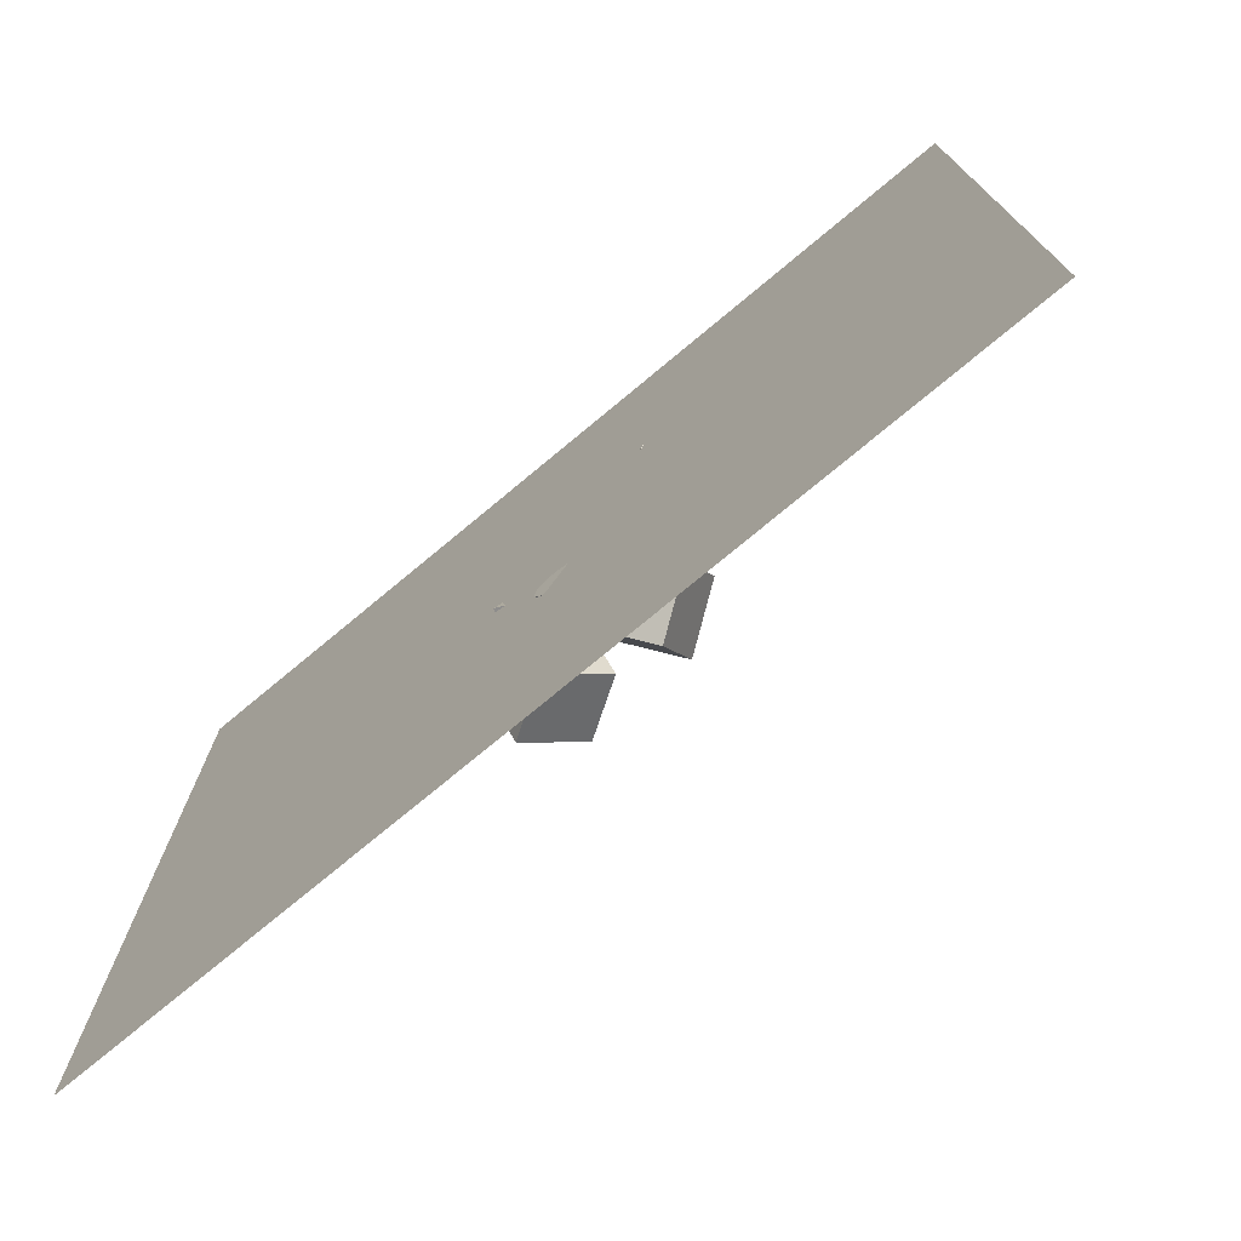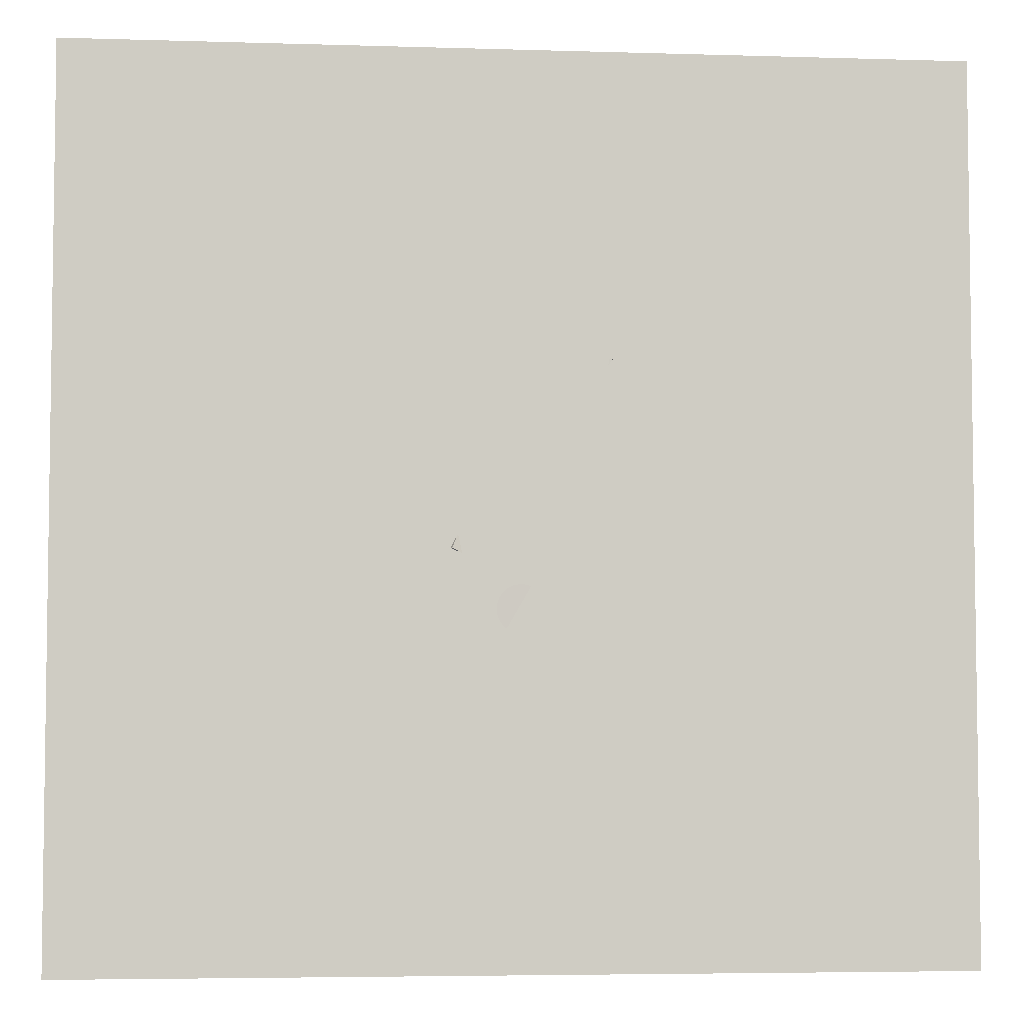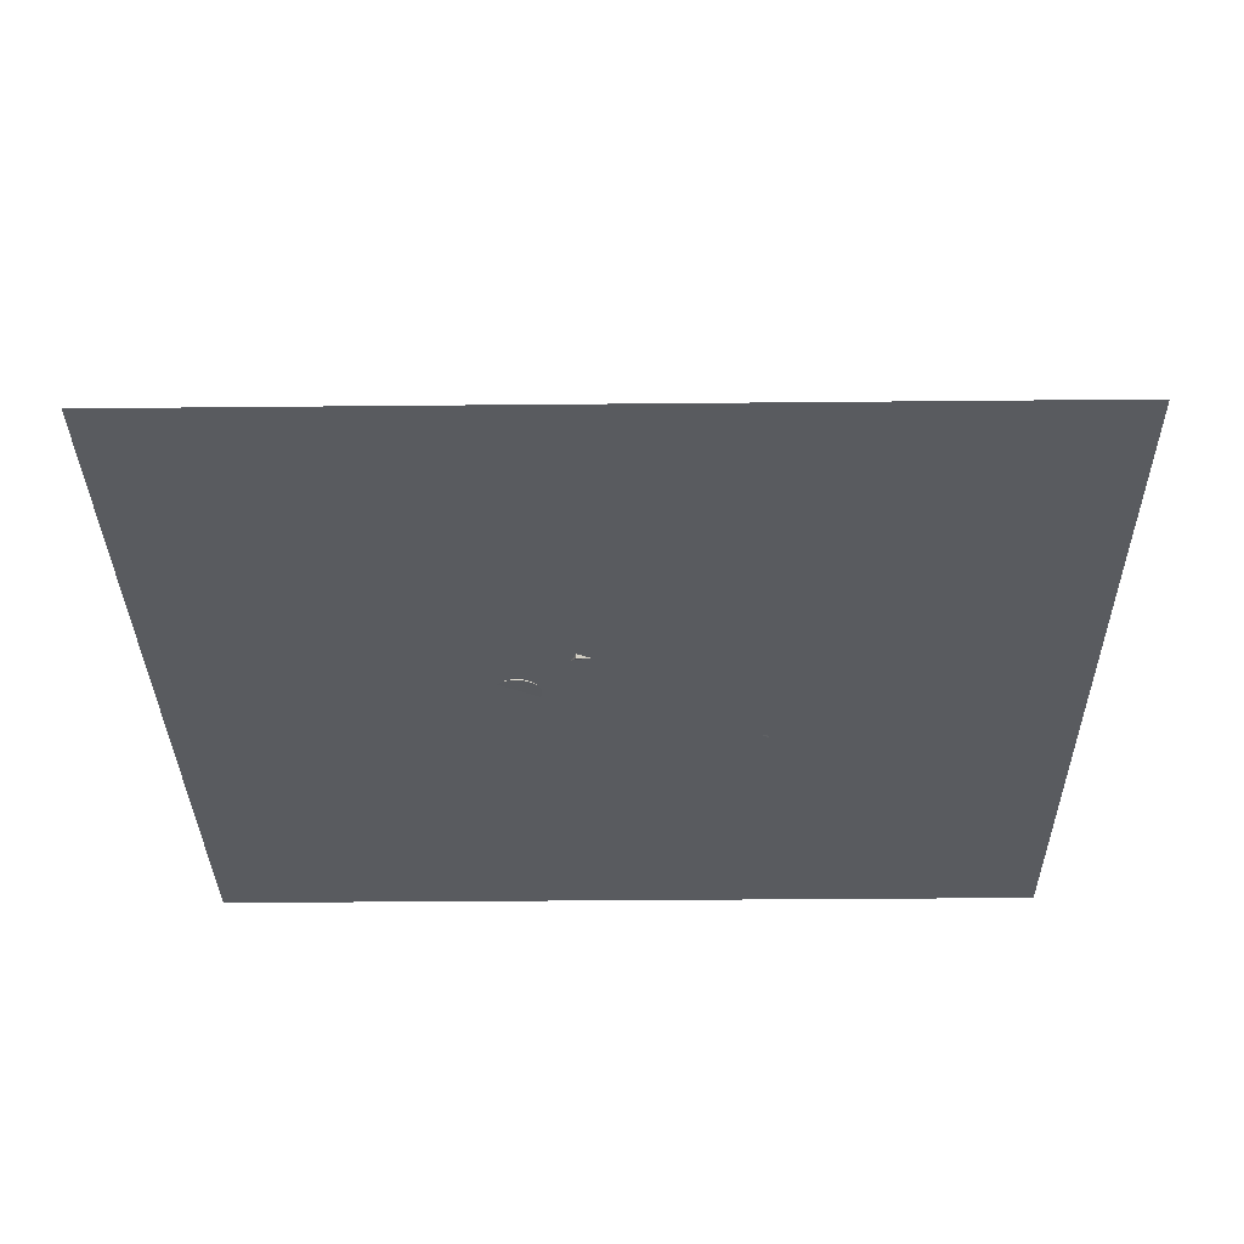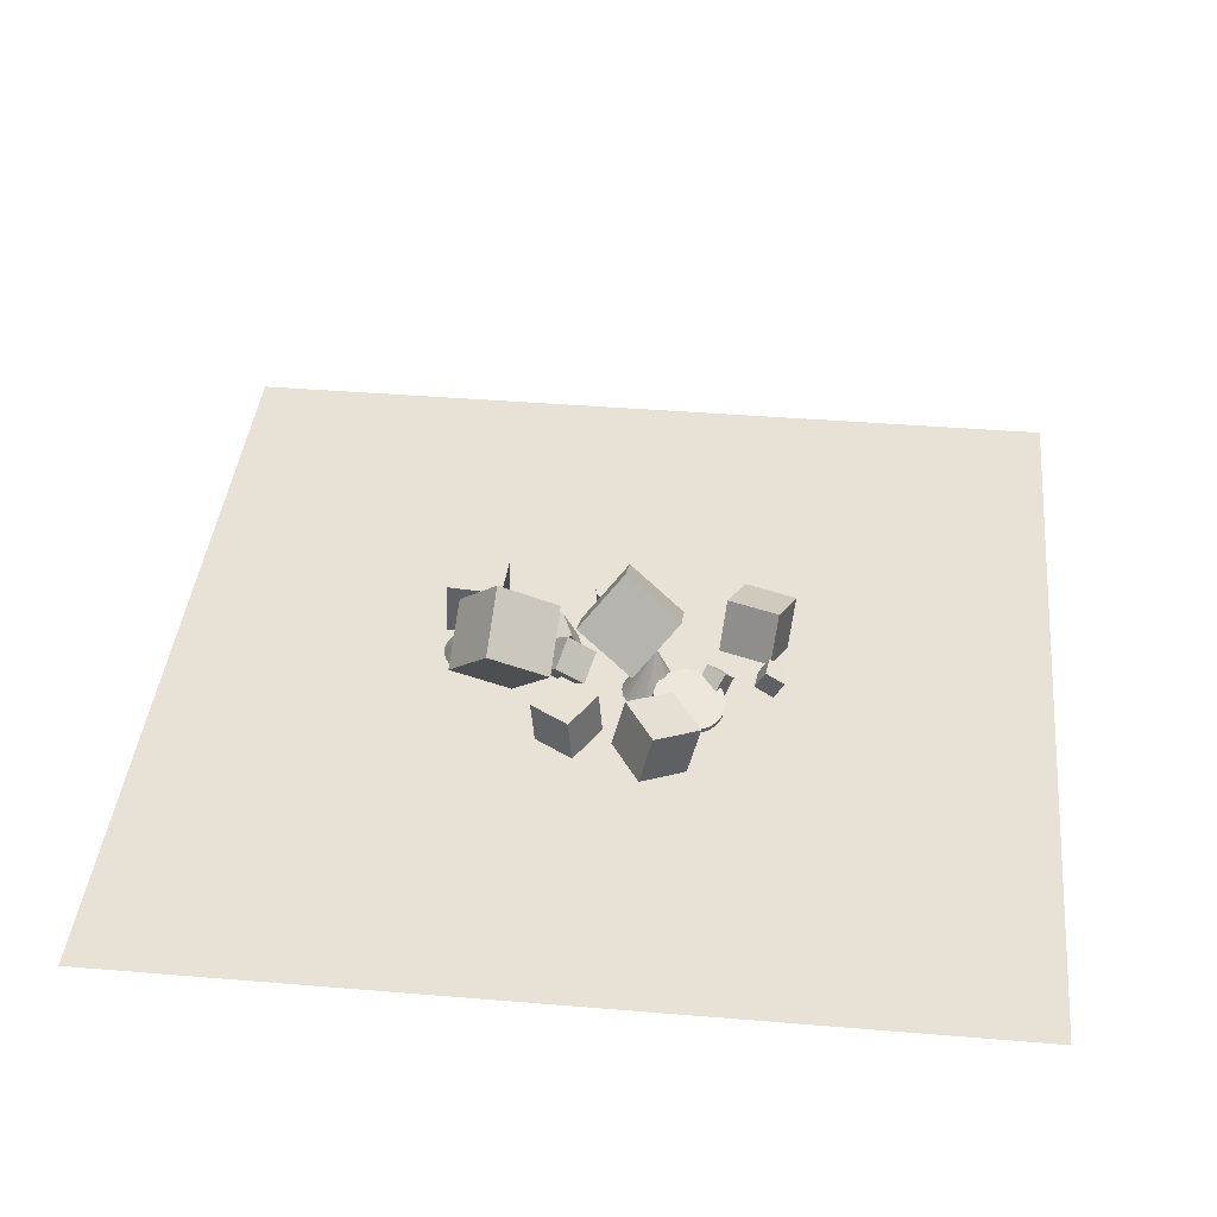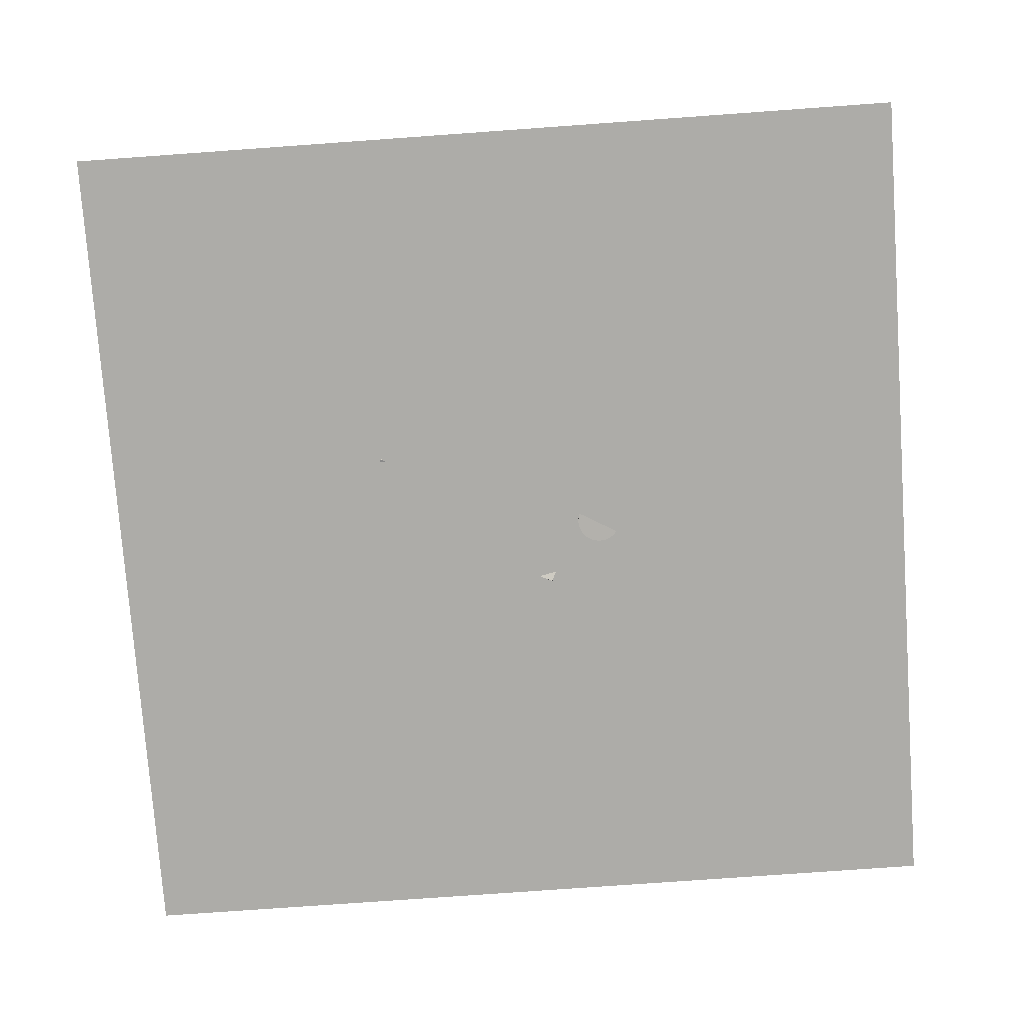
<metadata>
{"format":"obj","ext":"obj","renderer":"f3d","projection":"perspective","resolution":1024,"background":"white","views":[{"elev":-75.5,"azim":-140.3,"up":"+Y"},{"elev":-4.9,"azim":174.5,"up":"+Y"},{"elev":-32.7,"azim":90.8,"up":"+Z"},{"elev":40.4,"azim":-174.2,"up":"+Z"},{"elev":-76.7,"azim":-85.9,"up":"+Z"}]}
</metadata>
<code>
v -1.022 11.94 -2.358
v -1.264 11.72 -2.369
v -1.554 11.56 -2.384
v -1.874 11.49 -2.403
v -2.2 11.51 -2.425
v -2.511 11.61 -2.447
v -2.787 11.78 -2.468
v -2.14 12.8 0.06573
v -3.007 12.03 -2.488
v -3.157 12.32 -2.504
v -3.226 12.64 -2.515
v -3.211 12.96 -2.521
v -3.112 13.28 -2.522
v -2.935 13.55 -2.516
v -2.694 13.77 -2.506
v -2.403 13.92 -2.49
v -2.084 13.99 -2.471
v -1.758 13.98 -2.45
v -1.446 13.88 -2.428
v -1.171 13.7 -2.406
v -0.9512 13.46 -2.387
v -0.8012 13.17 -2.371
v -0.7314 12.85 -2.359
v -0.7467 12.52 -2.353
v -0.846 12.21 -2.353
f 24 8 25
f 1 8 2
f 23 8 24
f 22 8 23
f 21 8 22
f 20 8 21
f 19 8 20
f 18 8 19
f 17 8 18
f 16 8 17
f 15 8 16
f 14 8 15
f 13 8 14
f 12 8 13
f 11 8 12
f 10 8 11
f 9 8 10
f 7 8 9
f 6 8 7
f 5 8 6
f 4 8 5
f 3 8 4
f 25 8 1
f 2 8 3
f 9 17 25
f 25 1 2
f 2 3 4
f 4 5 9
f 6 7 9
f 9 10 11
f 11 12 9
f 13 14 15
f 15 16 13
f 17 18 21
f 19 20 21
f 21 22 25
f 23 24 25
f 25 2 9
f 5 6 9
f 9 12 13
f 13 16 17
f 18 19 21
f 22 23 25
f 2 4 9
f 9 13 17
f 17 21 25
v 1.475 13.56 -1.606
v 1.074 12.41 -0.8073
v 0.6914 14.43 -0.7415
v 0.2901 13.28 0.05763
v 2.637 13.75 -0.7472
v 2.235 12.6 0.05186
v 1.853 14.62 0.1177
v 1.452 13.47 0.9168
f 29 28 26
f 33 32 28
f 33 31 30
f 27 26 30
f 26 28 32
f 33 29 27
f 27 29 26
f 29 33 28
f 32 33 30
f 31 27 30
f 30 26 32
f 31 33 27
v 1.348 10.79 -1.263
v 1.934 11 0.05625
v 0.8462 12.16 -1.251
v 1.432 12.36 0.06801
v 2.585 11.25 -1.883
v 3.171 11.45 -0.564
v 2.083 12.62 -1.871
v 2.669 12.82 -0.5523
f 35 37 36
f 37 41 40
f 39 38 40
f 35 34 38
f 36 40 38
f 39 41 37
f 34 35 36
f 36 37 40
f 41 39 40
f 39 35 38
f 34 36 38
f 35 39 37
v 1.881 16.01 0.9267
v 1.736 13.43 2.547
v 4.334 16.88 2.524
v 4.19 14.29 4.144
v 3.691 14.64 -1.109
v 3.547 12.05 0.511
v 6.145 15.5 0.4884
v 6 12.92 2.108
f 45 44 42
f 49 48 44
f 49 47 46
f 43 42 46
f 44 48 46
f 47 49 45
f 43 45 42
f 45 49 44
f 48 49 46
f 47 43 46
f 42 44 46
f 43 47 45
v -3.159 10.83 0.4263
v -0.7608 9.88 2.06
v -3.218 13.43 2.022
v -0.8203 12.48 3.657
v -1.27 12.11 -1.599
v 1.127 11.17 0.03562
v -1.33 14.71 -0.002412
v 1.068 13.77 1.632
f 53 52 50
f 53 57 56
f 55 54 56
f 55 51 50
f 52 56 54
f 55 57 53
f 51 53 50
f 52 53 56
f 57 55 56
f 54 55 50
f 50 52 54
f 51 55 53
v -5.028 12.86 -2.414
v -5.417 12.32 -1.741
v -4.672 13.43 -1.753
v -5.061 12.89 -1.079
v -4.244 12.33 -2.38
v -4.633 11.79 -1.707
v -3.888 12.9 -1.719
v -4.277 12.37 -1.045
f 61 60 58
f 65 64 60
f 63 62 64
f 63 59 58
f 58 60 64
f 63 65 61
f 59 61 58
f 61 65 60
f 65 63 64
f 62 63 58
f 62 58 64
f 59 63 61
v -0.5425 7.91 -2.573
v -0.5098 7.929 -1.69
v -0.3626 7.987 -2.581
v -0.3299 8.006 -1.698
v -0.171 8.028 -2.589
v -0.1383 8.047 -1.706
v 0.02489 8.031 -2.597
v 0.05758 8.05 -1.713
v 0.2176 7.995 -2.603
v 0.2502 8.014 -1.72
v 0.3996 7.922 -2.608
v 0.4323 7.941 -1.725
v 0.564 7.816 -2.612
v 0.5967 7.835 -1.729
v 0.7045 7.679 -2.614
v 0.7372 7.698 -1.731
v 0.8156 7.518 -2.615
v 0.8483 7.536 -1.731
v 0.8932 7.337 -2.614
v 0.9258 7.356 -1.73
v 0.9341 7.146 -2.611
v 0.9668 7.165 -1.728
v 0.9369 6.95 -2.607
v 0.9696 6.969 -1.724
v 0.9014 6.757 -2.602
v 0.9341 6.776 -1.718
v 0.829 6.575 -2.595
v 0.8617 6.594 -1.712
v 0.7225 6.411 -2.588
v 0.7552 6.43 -1.704
v 0.586 6.27 -2.58
v 0.6186 6.289 -1.696
v 0.4246 6.159 -2.571
v 0.4573 6.178 -1.688
v 0.2447 6.082 -2.563
v 0.2774 6.101 -1.68
v 0.05316 6.041 -2.555
v 0.08585 6.06 -1.672
v -0.1427 6.038 -2.548
v -0.11 6.057 -1.664
v -0.3354 6.074 -2.541
v -0.3027 6.093 -1.658
v -0.5174 6.146 -2.536
v -0.4847 6.165 -1.653
v -0.6818 6.253 -2.532
v -0.6491 6.272 -1.649
v -0.8223 6.39 -2.53
v -0.7896 6.409 -1.647
v -0.9334 6.551 -2.529
v -0.9008 6.57 -1.646
v -1.011 6.731 -2.53
v -0.9783 6.75 -1.647
v -1.052 6.923 -2.533
v -1.019 6.942 -1.65
v -1.055 7.119 -2.537
v -1.022 7.138 -1.654
v -1.019 7.312 -2.543
v -0.9865 7.331 -1.659
v -0.9468 7.494 -2.549
v -0.9142 7.513 -1.666
v -0.8403 7.658 -2.557
v -0.8076 7.677 -1.673
v -0.7038 7.799 -2.565
v -0.6711 7.818 -1.681
f 66 67 69
f 69 71 70
f 71 73 72
f 73 75 74
f 75 77 76
f 77 79 78
f 79 81 80
f 81 83 82
f 82 83 85
f 85 87 86
f 86 87 89
f 89 91 90
f 90 91 93
f 93 95 94
f 95 97 96
f 96 97 99
f 98 99 101
f 100 101 103
f 103 105 104
f 104 105 107
f 106 107 109
f 109 111 110
f 111 113 112
f 112 113 115
f 115 117 116
f 117 119 118
f 119 121 120
f 121 123 122
f 122 123 125
f 124 125 127
f 99 87 71
f 128 129 67
f 127 129 128
f 108 112 128
f 68 66 69
f 68 69 70
f 70 71 72
f 72 73 74
f 74 75 76
f 76 77 78
f 78 79 80
f 80 81 82
f 84 82 85
f 84 85 86
f 88 86 89
f 88 89 90
f 92 90 93
f 92 93 94
f 94 95 96
f 98 96 99
f 100 98 101
f 102 100 103
f 102 103 104
f 106 104 107
f 108 106 109
f 108 109 110
f 110 111 112
f 114 112 115
f 114 115 116
f 116 117 118
f 118 119 120
f 120 121 122
f 124 122 125
f 126 124 127
f 71 69 67
f 67 129 71
f 127 125 123
f 123 121 127
f 119 117 111
f 115 113 111
f 111 109 107
f 107 105 111
f 103 101 99
f 99 97 95
f 95 93 91
f 91 89 87
f 87 85 83
f 83 81 71
f 79 77 81
f 75 73 71
f 71 129 127
f 127 121 119
f 117 115 111
f 111 105 99
f 103 99 105
f 95 91 87
f 87 83 71
f 77 75 71
f 71 127 119
f 119 111 71
f 99 95 87
f 81 77 71
f 71 111 99
f 66 128 67
f 126 127 128
f 128 66 68
f 68 70 128
f 72 74 76
f 76 78 80
f 80 82 84
f 84 86 88
f 88 90 80
f 92 94 96
f 96 98 100
f 100 102 96
f 104 106 108
f 108 110 112
f 112 114 116
f 116 118 120
f 120 122 128
f 124 126 128
f 128 70 80
f 72 76 80
f 80 84 88
f 90 92 80
f 96 102 108
f 104 108 102
f 112 116 128
f 122 124 128
f 70 72 80
f 80 92 96
f 96 108 128
f 116 120 128
f 128 80 96
v -7.803 8.557 -0.3055
v -5.589 7.848 -0.2983
v -7.137 10.65 0.4673
v -4.922 9.938 0.4745
v -7.561 9.291 -2.499
v -5.347 8.582 -2.491
v -6.895 11.38 -1.726
v -4.68 10.67 -1.718
f 133 132 130
f 137 136 132
f 135 134 136
f 131 130 134
f 132 136 134
f 135 137 133
f 131 133 130
f 133 137 132
f 137 135 136
f 135 131 134
f 130 132 134
f 131 135 133
v -2.514 15.36 -2.388
v -3.059 15.24 -0.1309
v -3.816 17.27 -2.606
v -4.362 17.16 -0.349
v -0.6663 16.67 -1.876
v -1.212 16.56 0.3819
v -1.969 18.59 -2.094
v -2.514 18.47 0.1639
f 139 141 140
f 145 144 140
f 143 142 144
f 139 138 142
f 138 140 144
f 145 141 139
f 138 139 140
f 141 145 140
f 145 143 144
f 143 139 142
f 142 138 144
f 143 145 139
v 1.947 9.086 -2.443
v 2.286 9.012 -1.564
v 1.593 9.936 -2.235
v 1.931 9.862 -1.355
v 2.755 9.49 -2.72
v 3.094 9.416 -1.84
v 2.401 10.34 -2.511
v 2.739 10.27 -1.632
f 149 148 146
f 153 152 148
f 153 151 150
f 147 146 150
f 146 148 152
f 153 149 147
f 147 149 146
f 149 153 148
f 152 153 150
f 151 147 150
f 150 146 152
f 151 153 147
v 6.146 12.2 -2.507
v 6.401 12.15 -2.476
v 6.633 12.05 -2.428
v 6.827 11.88 -2.367
v 6.968 11.67 -2.297
v 7.049 11.44 -2.222
v 7.062 11.19 -2.148
v 5.938 11.81 -0.3167
v 7.008 10.94 -2.08
v 6.889 10.72 -2.022
v 6.715 10.53 -1.978
v 6.496 10.39 -1.952
v 6.248 10.3 -1.944
v 5.988 10.29 -1.957
v 5.733 10.33 -1.988
v 5.501 10.44 -2.036
v 5.308 10.61 -2.097
v 5.166 10.82 -2.167
v 5.086 11.05 -2.242
v 5.072 11.3 -2.316
v 5.127 11.55 -2.385
v 5.245 11.77 -2.443
v 5.42 11.96 -2.486
v 5.638 12.1 -2.513
v 5.886 12.18 -2.52
f 177 161 178
f 154 161 155
f 176 161 177
f 175 161 176
f 174 161 175
f 173 161 174
f 172 161 173
f 171 161 172
f 170 161 171
f 169 161 170
f 168 161 169
f 167 161 168
f 166 161 167
f 165 161 166
f 164 161 165
f 163 161 164
f 162 161 163
f 160 161 162
f 159 161 160
f 158 161 159
f 157 161 158
f 156 161 157
f 178 161 154
f 155 161 156
f 162 170 154
f 178 154 176
f 155 156 154
f 157 158 156
f 159 160 162
f 162 163 164
f 164 165 166
f 166 167 162
f 168 169 167
f 170 171 172
f 172 173 170
f 174 175 176
f 176 177 178
f 154 156 162
f 158 159 162
f 162 164 166
f 167 169 162
f 170 173 154
f 174 176 173
f 156 158 162
f 162 169 170
f 173 176 154
v -3.48 15.43 -2.137
v -3.523 15.48 -1.89
v -3.191 15.39 -2.077
v -3.234 15.44 -1.83
v -2.918 15.28 -2.008
v -2.961 15.33 -1.761
v -2.672 15.13 -1.933
v -2.715 15.18 -1.686
v -2.463 14.93 -1.855
v -2.506 14.98 -1.608
v -2.299 14.69 -1.778
v -2.342 14.74 -1.53
v -2.185 14.42 -1.703
v -2.229 14.47 -1.456
v -2.128 14.14 -1.633
v -2.171 14.19 -1.386
v -2.128 13.84 -1.573
v -2.171 13.89 -1.326
v -2.185 13.55 -1.523
v -2.228 13.6 -1.276
v -2.298 13.28 -1.486
v -2.341 13.33 -1.239
v -2.462 13.03 -1.463
v -2.505 13.08 -1.216
v -2.671 12.81 -1.455
v -2.714 12.86 -1.208
v -2.917 12.64 -1.462
v -2.96 12.69 -1.215
v -3.189 12.52 -1.485
v -3.233 12.57 -1.238
v -3.479 12.45 -1.521
v -3.522 12.5 -1.274
v -3.775 12.44 -1.571
v -3.818 12.49 -1.324
v -4.064 12.49 -1.631
v -4.107 12.54 -1.384
v -4.337 12.59 -1.7
v -4.38 12.64 -1.453
v -4.583 12.75 -1.775
v -4.626 12.8 -1.528
v -4.792 12.95 -1.852
v -4.835 13 -1.605
v -4.956 13.19 -1.93
v -4.999 13.24 -1.683
v -5.069 13.45 -2.005
v -5.113 13.5 -1.758
v -5.127 13.74 -2.074
v -5.17 13.79 -1.827
v -5.127 14.03 -2.135
v -5.17 14.08 -1.888
v -5.07 14.32 -2.185
v -5.113 14.37 -1.938
v -4.957 14.6 -2.222
v -5 14.65 -1.975
v -4.793 14.85 -2.245
v -4.836 14.9 -1.998
v -4.584 15.06 -2.253
v -4.627 15.11 -2.006
v -4.338 15.23 -2.246
v -4.381 15.28 -1.999
v -4.065 15.36 -2.223
v -4.109 15.41 -1.976
v -3.776 15.42 -2.187
v -3.819 15.47 -1.94
f 180 182 181
f 182 184 183
f 184 186 185
f 186 188 187
f 188 190 189
f 190 192 191
f 191 192 194
f 194 196 195
f 196 198 197
f 198 200 199
f 200 202 201
f 201 202 204
f 204 206 205
f 206 208 207
f 208 210 209
f 210 212 211
f 211 212 214
f 213 214 216
f 215 216 218
f 218 220 219
f 220 222 221
f 221 222 224
f 224 226 225
f 226 228 227
f 228 230 229
f 230 232 231
f 232 234 233
f 234 236 235
f 236 238 237
f 238 240 239
f 202 188 218
f 241 242 180
f 240 242 241
f 209 225 185
f 179 180 181
f 181 182 183
f 183 184 185
f 185 186 187
f 187 188 189
f 189 190 191
f 193 191 194
f 193 194 195
f 195 196 197
f 197 198 199
f 199 200 201
f 203 201 204
f 203 204 205
f 205 206 207
f 207 208 209
f 209 210 211
f 213 211 214
f 215 213 216
f 217 215 218
f 217 218 219
f 219 220 221
f 223 221 224
f 223 224 225
f 225 226 227
f 227 228 229
f 229 230 231
f 231 232 233
f 233 234 235
f 235 236 237
f 237 238 239
f 184 182 188
f 180 242 240
f 240 238 182
f 236 234 232
f 232 230 228
f 228 226 224
f 224 222 220
f 220 218 224
f 216 214 218
f 212 210 208
f 208 206 212
f 204 202 206
f 200 198 196
f 196 194 200
f 192 190 194
f 188 186 184
f 182 180 240
f 238 236 232
f 232 228 224
f 224 218 232
f 214 212 218
f 206 202 218
f 200 194 202
f 190 188 194
f 182 238 232
f 232 218 182
f 212 206 218
f 194 188 202
f 182 218 188
f 179 241 180
f 239 240 241
f 241 179 239
f 181 183 185
f 185 187 189
f 189 191 185
f 193 195 197
f 197 199 201
f 201 203 197
f 205 207 203
f 209 211 215
f 213 215 211
f 217 219 221
f 221 223 225
f 225 227 229
f 229 231 225
f 233 235 239
f 237 239 235
f 179 181 239
f 185 191 209
f 193 197 191
f 203 207 209
f 209 215 225
f 217 221 225
f 225 231 181
f 233 239 181
f 181 185 225
f 197 203 209
f 215 217 225
f 231 233 181
f 191 197 209
v -7.213 11.55 -2.558
v -7.665 11.6 -1.73
v -7.11 12.49 -2.555
v -7.562 12.54 -1.727
v -6.389 11.46 -2.104
v -6.841 11.51 -1.275
v -6.286 12.4 -2.101
v -6.739 12.45 -1.272
f 246 245 243
f 250 249 245
f 250 248 247
f 248 244 243
f 243 245 249
f 250 246 244
f 244 246 243
f 246 250 245
f 249 250 247
f 247 248 243
f 247 243 249
f 248 250 244
v 4.695 8.019 -2.054
v 4.599 7.969 0.2689
v 4.768 10.34 -2.001
v 4.673 10.29 0.3219
v 7.017 7.943 -1.96
v 6.922 7.893 0.3627
v 7.091 10.27 -1.907
v 6.995 10.22 0.4157
f 254 253 251
f 258 257 253
f 256 255 257
f 252 251 255
f 253 257 255
f 258 254 252
f 252 254 251
f 254 258 253
f 258 256 257
f 256 252 255
f 251 253 255
f 256 258 252
v -0.1709 15.42 -2.339
v -0.03008 15.52 -0.3465
v 0.909 17.1 -2.499
v 1.05 17.2 -0.5069
v 1.507 14.33 -2.403
v 1.647 14.43 -0.4104
v 2.587 16.01 -2.563
v 2.727 16.11 -0.5709
f 262 261 259
f 266 265 261
f 266 264 263
f 264 260 259
f 261 265 263
f 266 262 260
f 260 262 259
f 262 266 261
f 265 266 263
f 263 264 259
f 259 261 263
f 264 266 260
v -18.87 -7.621 -2.577
v 18.87 -7.621 -2.577
v -18.87 30.12 -2.577
v 18.87 30.12 -2.577
f 268 270 269
f 267 268 269

</code>
